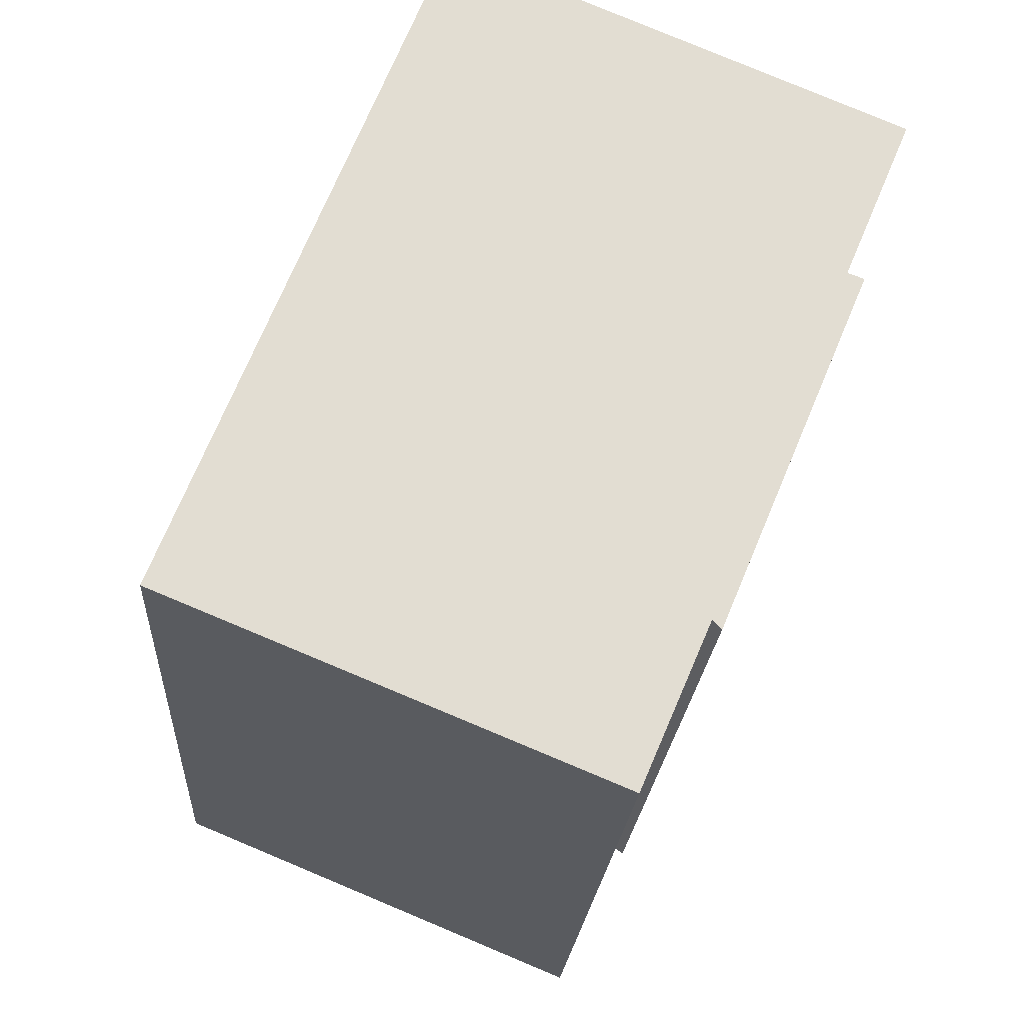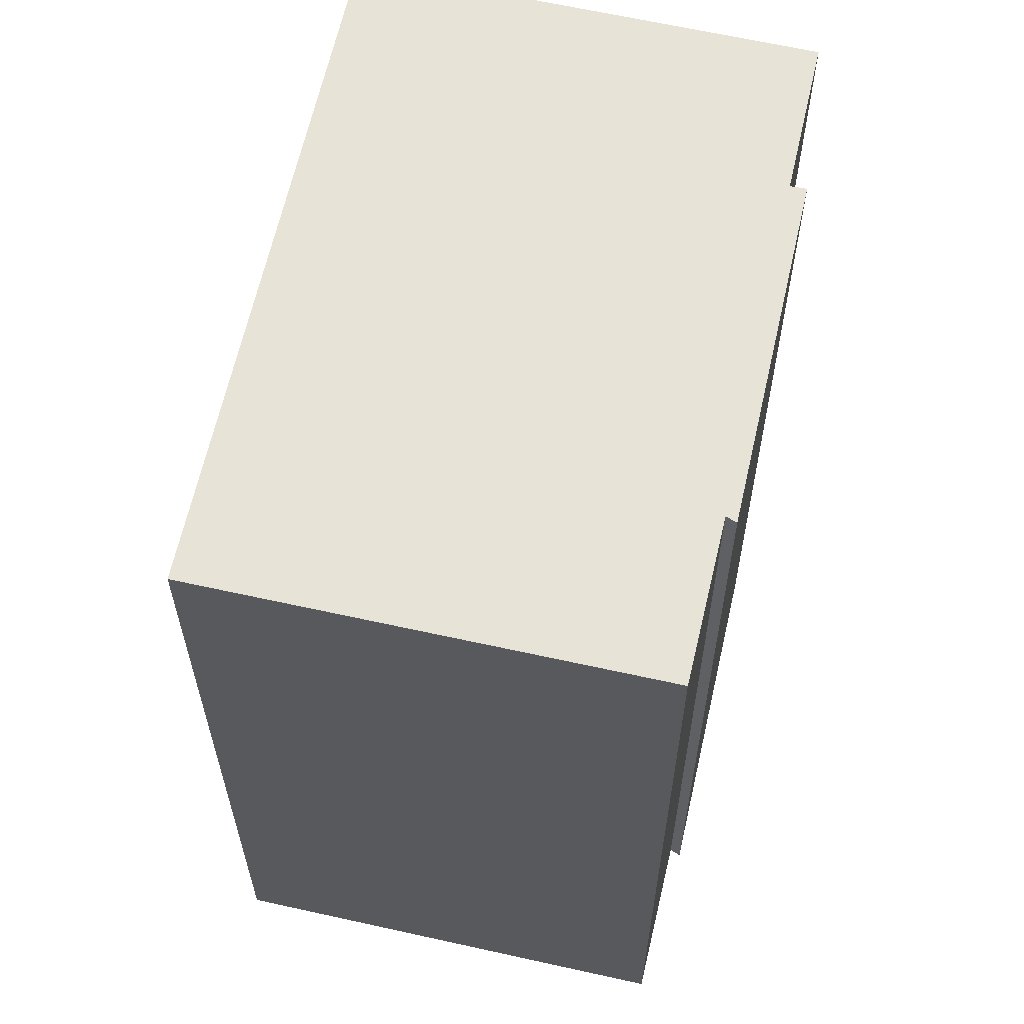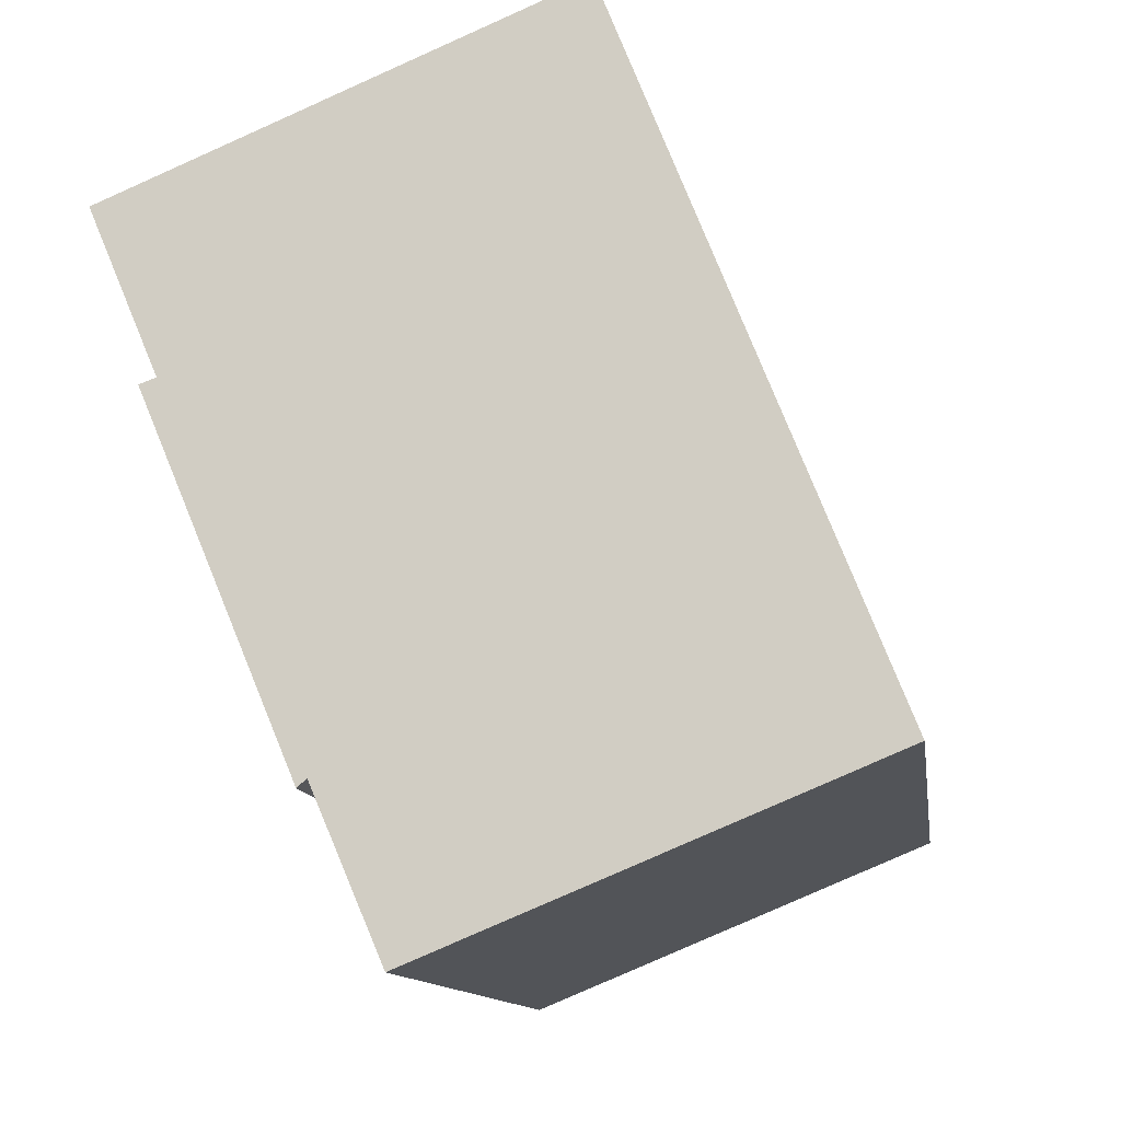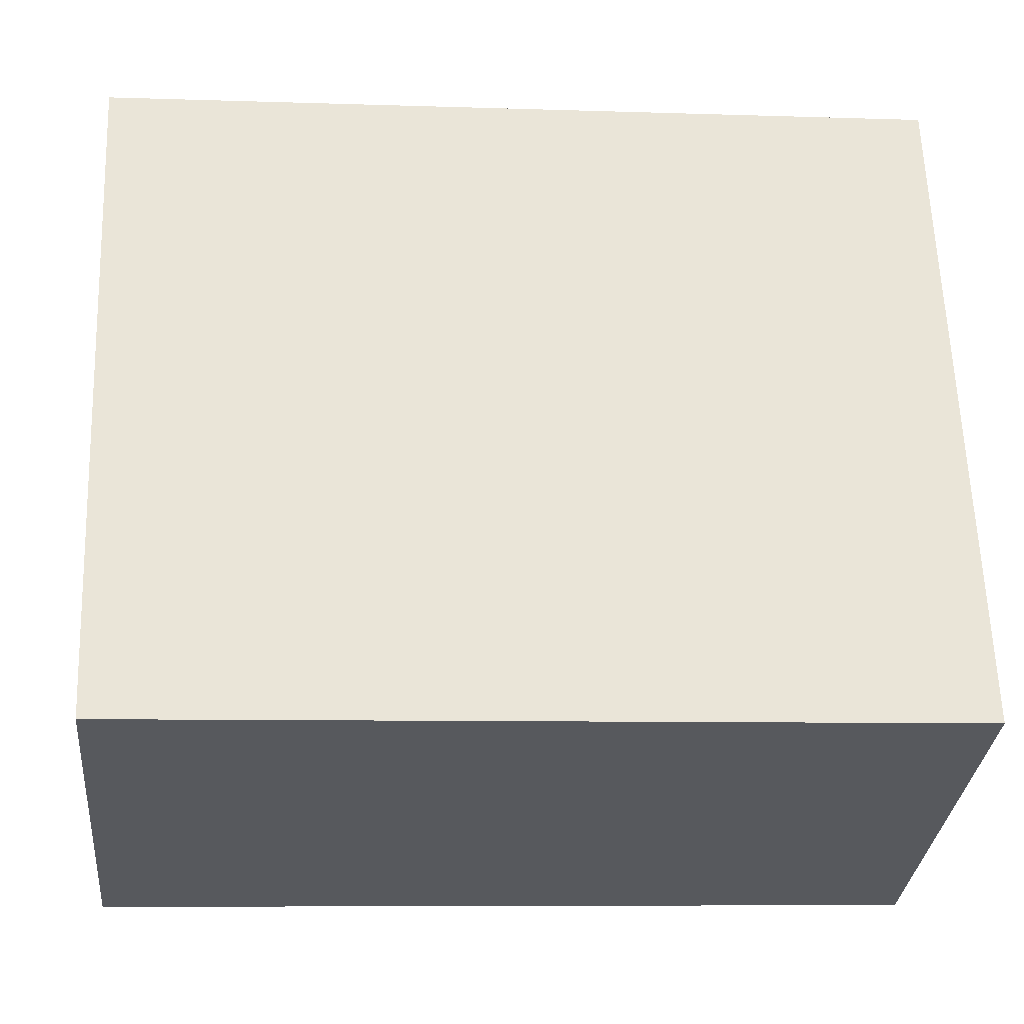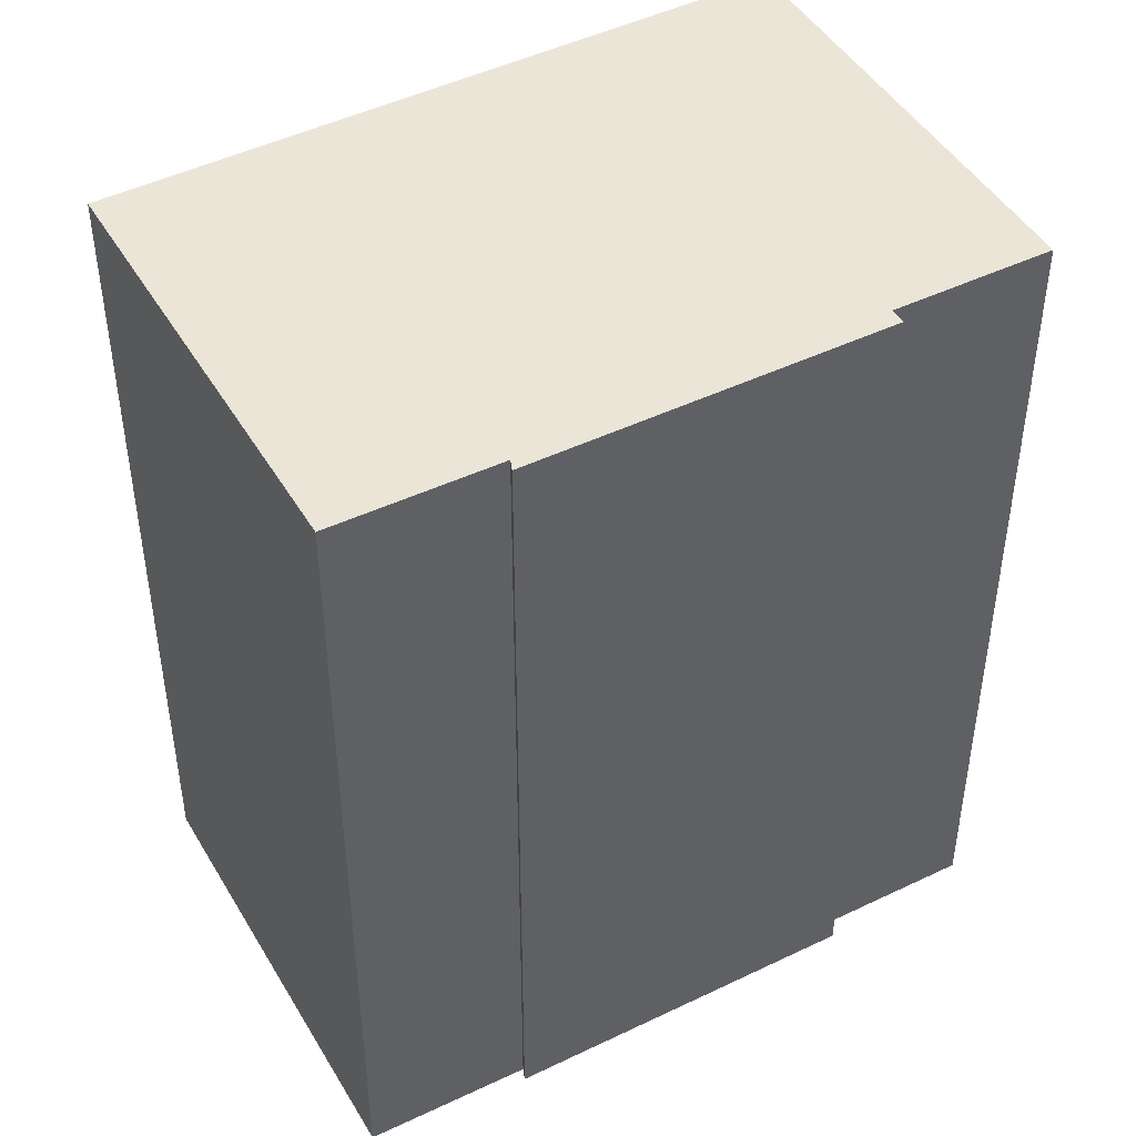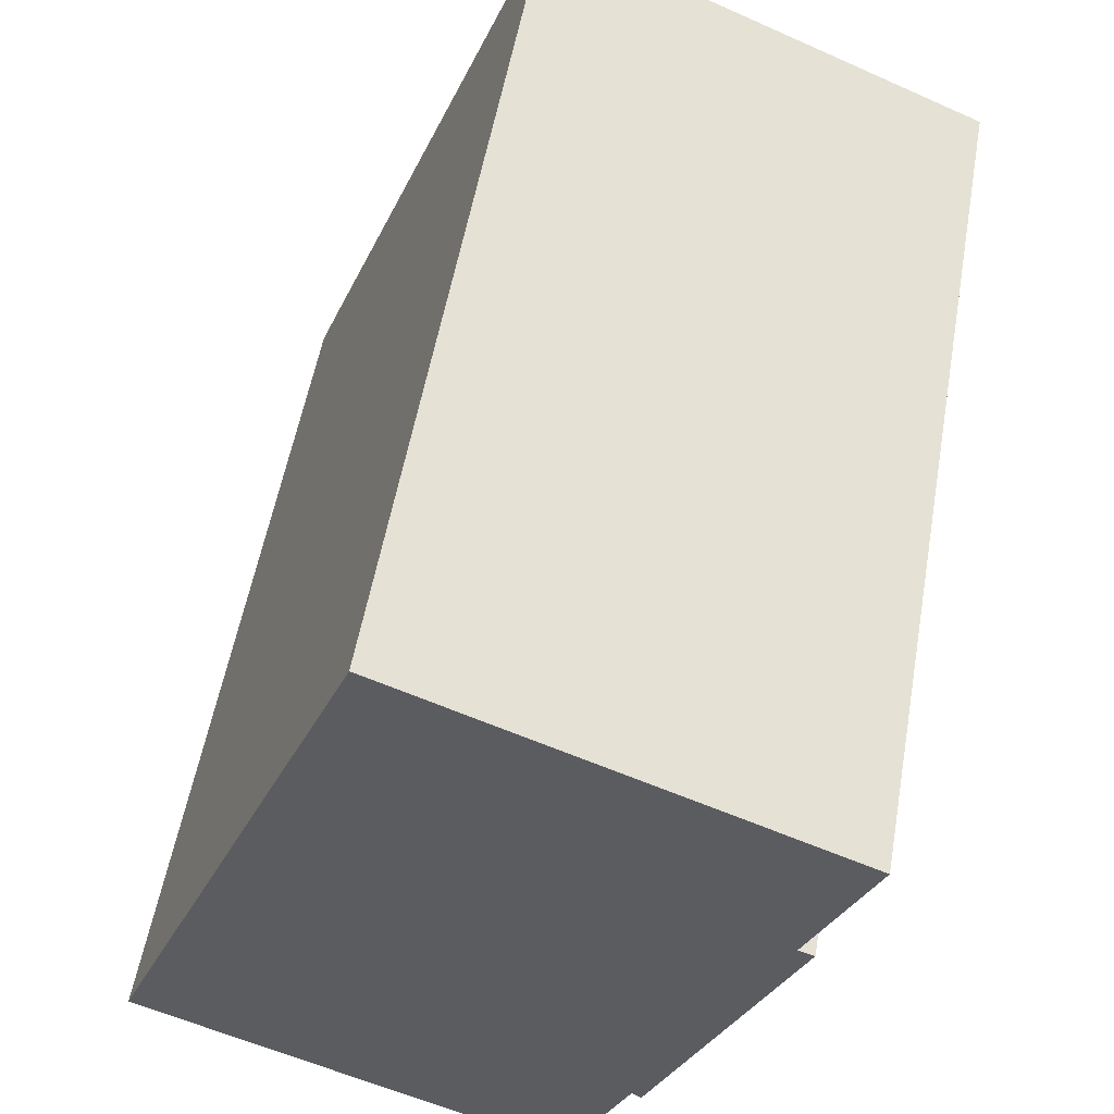
<metadata>
{"format":"obj","ext":"obj","renderer":"f3d","projection":"perspective","resolution":1024,"background":"white","views":[{"elev":-20.9,"azim":176.5,"up":"+Z"},{"elev":62.0,"azim":170.3,"up":"+Y"},{"elev":-11.3,"azim":7.8,"up":"+Z"},{"elev":-7.5,"azim":84.5,"up":"+Z"},{"elev":45.8,"azim":-141.5,"up":"+Y"},{"elev":54.4,"azim":-170.0,"up":"+Z"}]}
</metadata>
<code>
v  0.0003743 17.54 -0.000556
v  8.914 -2.303e-16 3.76
v  8.914 17.54 3.76
v  0 0 0
v  14.28 5.928e-16 -9.681
v  14.28 17.54 -9.682
v  5.454 17.54 -13.33
v  5.453 8.16e-16 -13.33
v  4.09 17.54 -10.12
v  4.089 6.197e-16 -10.12
v  3.908 6.303e-16 -10.29
v  3.909 17.54 -10.29
v  0.9864 17.54 -3.26
v  0.986 1.996e-16 -3.26
v  1.308 1.923e-16 -3.141
v  1.309 17.54 -3.141
g defaultobject
f 1 2 3
f 2 1 4
f 3 5 6
f 5 3 2
f 7 5 8
f 5 7 6
f 9 8 10
f 8 9 7
f 9 11 12
f 11 9 10
f 13 11 14
f 11 13 12
f 13 15 16
f 15 13 14
f 1 15 4
f 15 1 16
f 11 15 14
f 15 11 10
f 4 5 2
f 5 4 15
f 5 15 10
f 5 10 8
f 7 9 6
f 6 1 3
f 1 6 16
f 16 6 13
f 13 6 9
f 13 9 12

</code>
